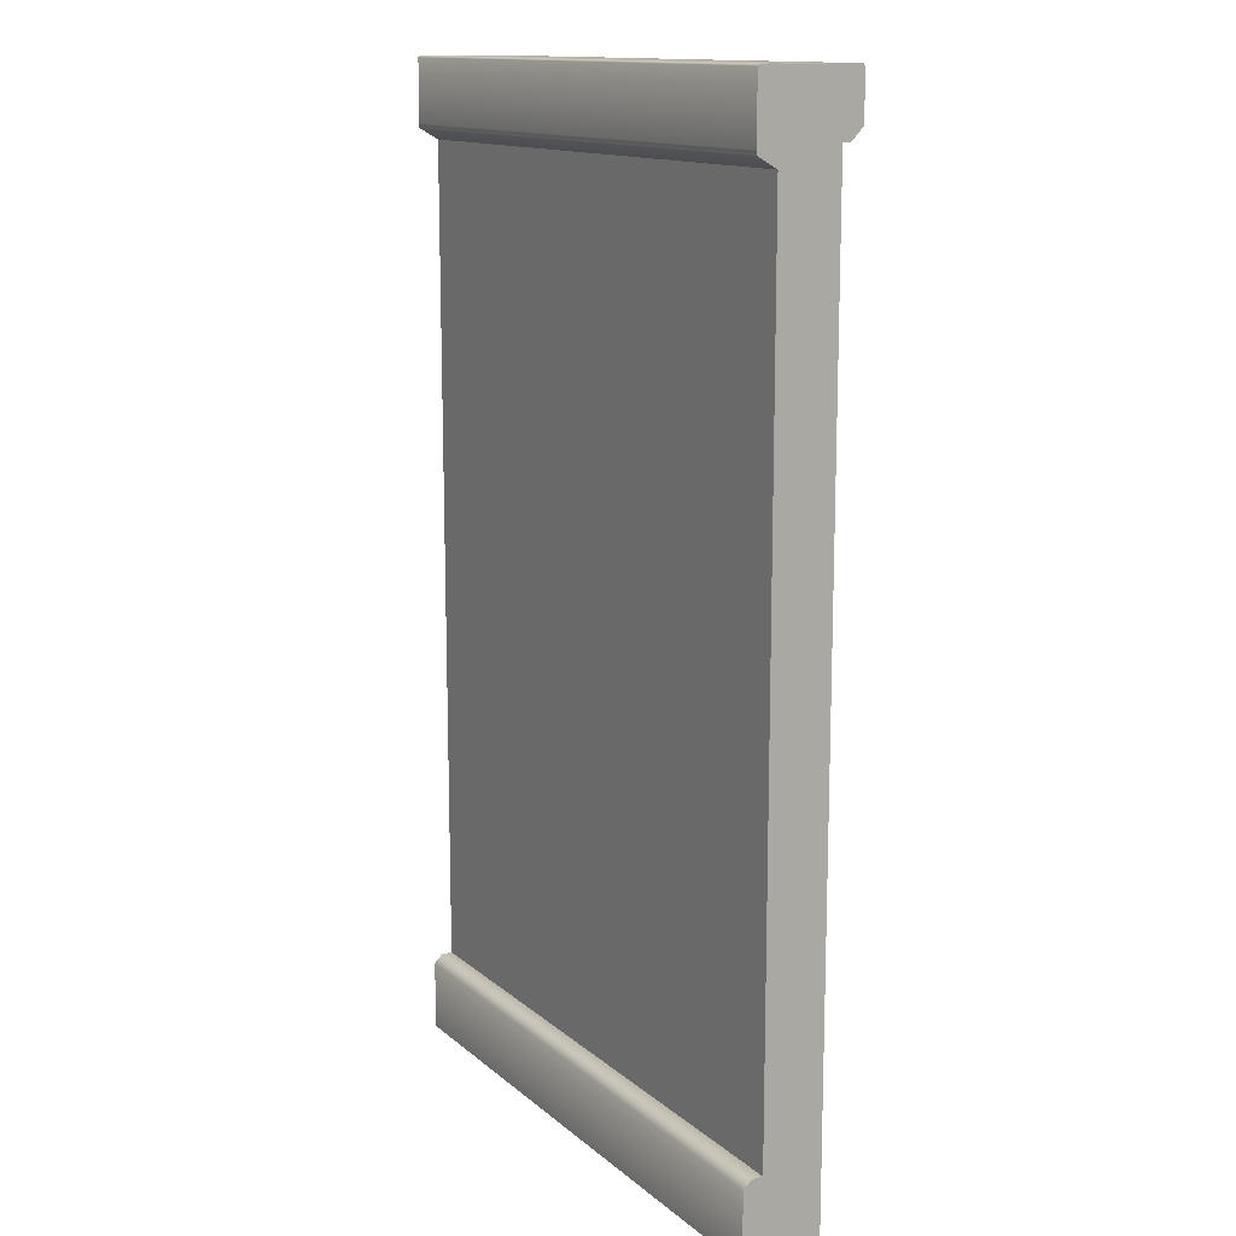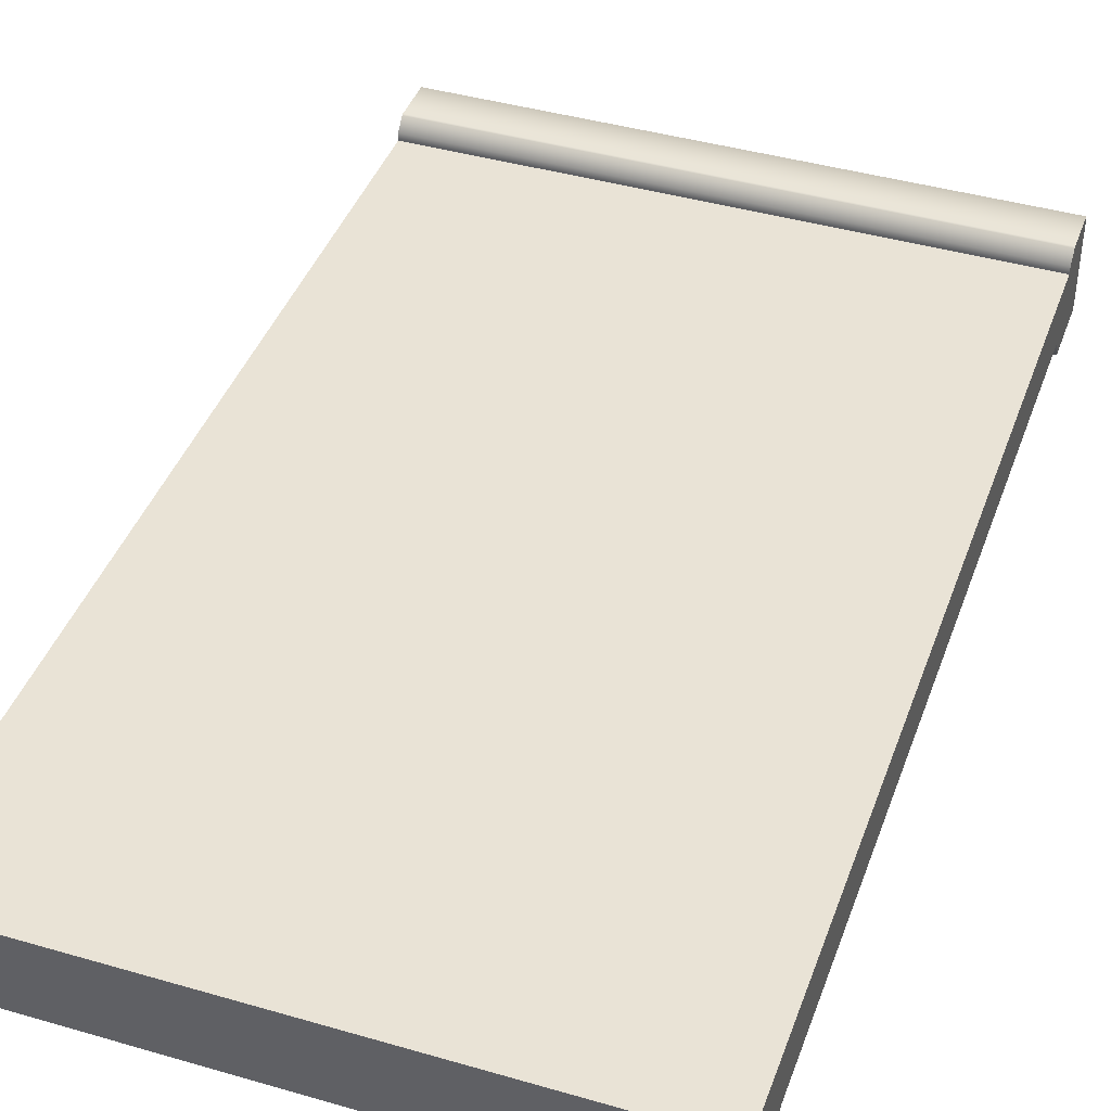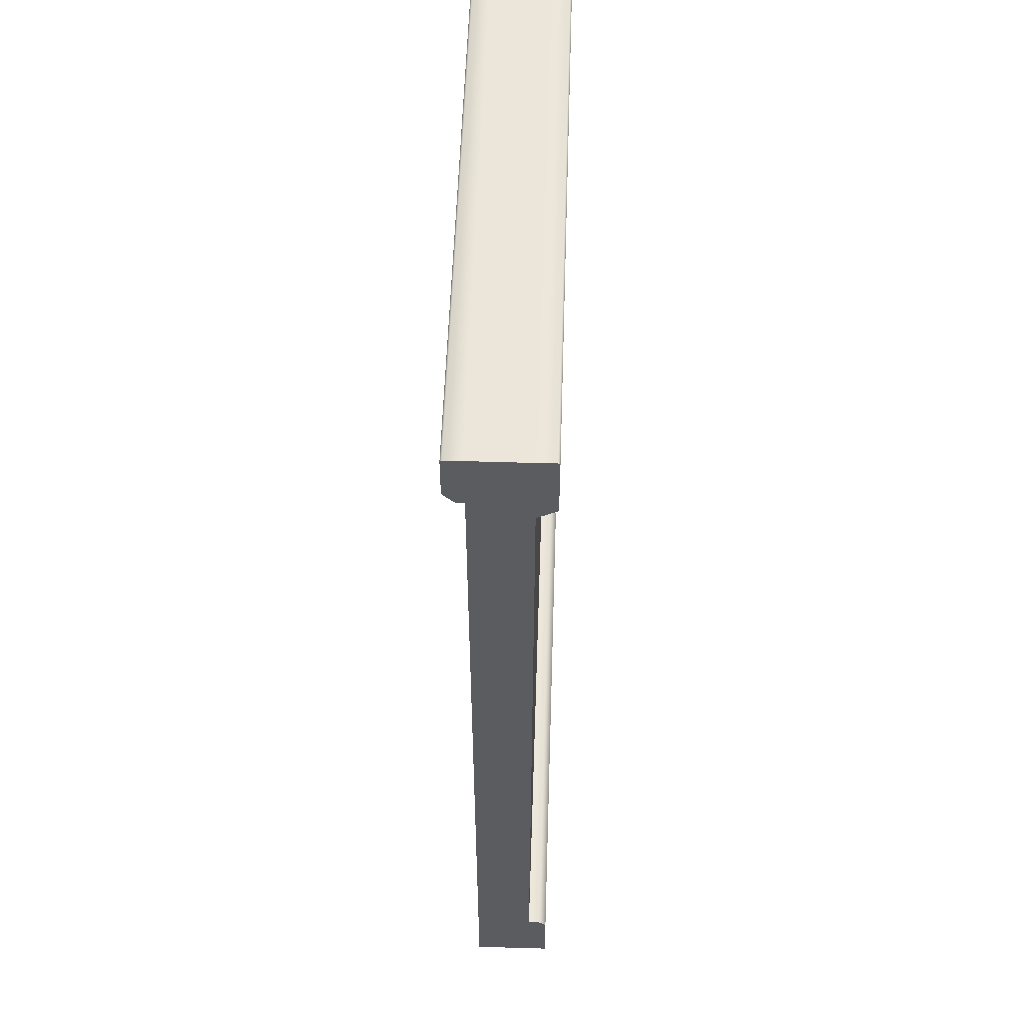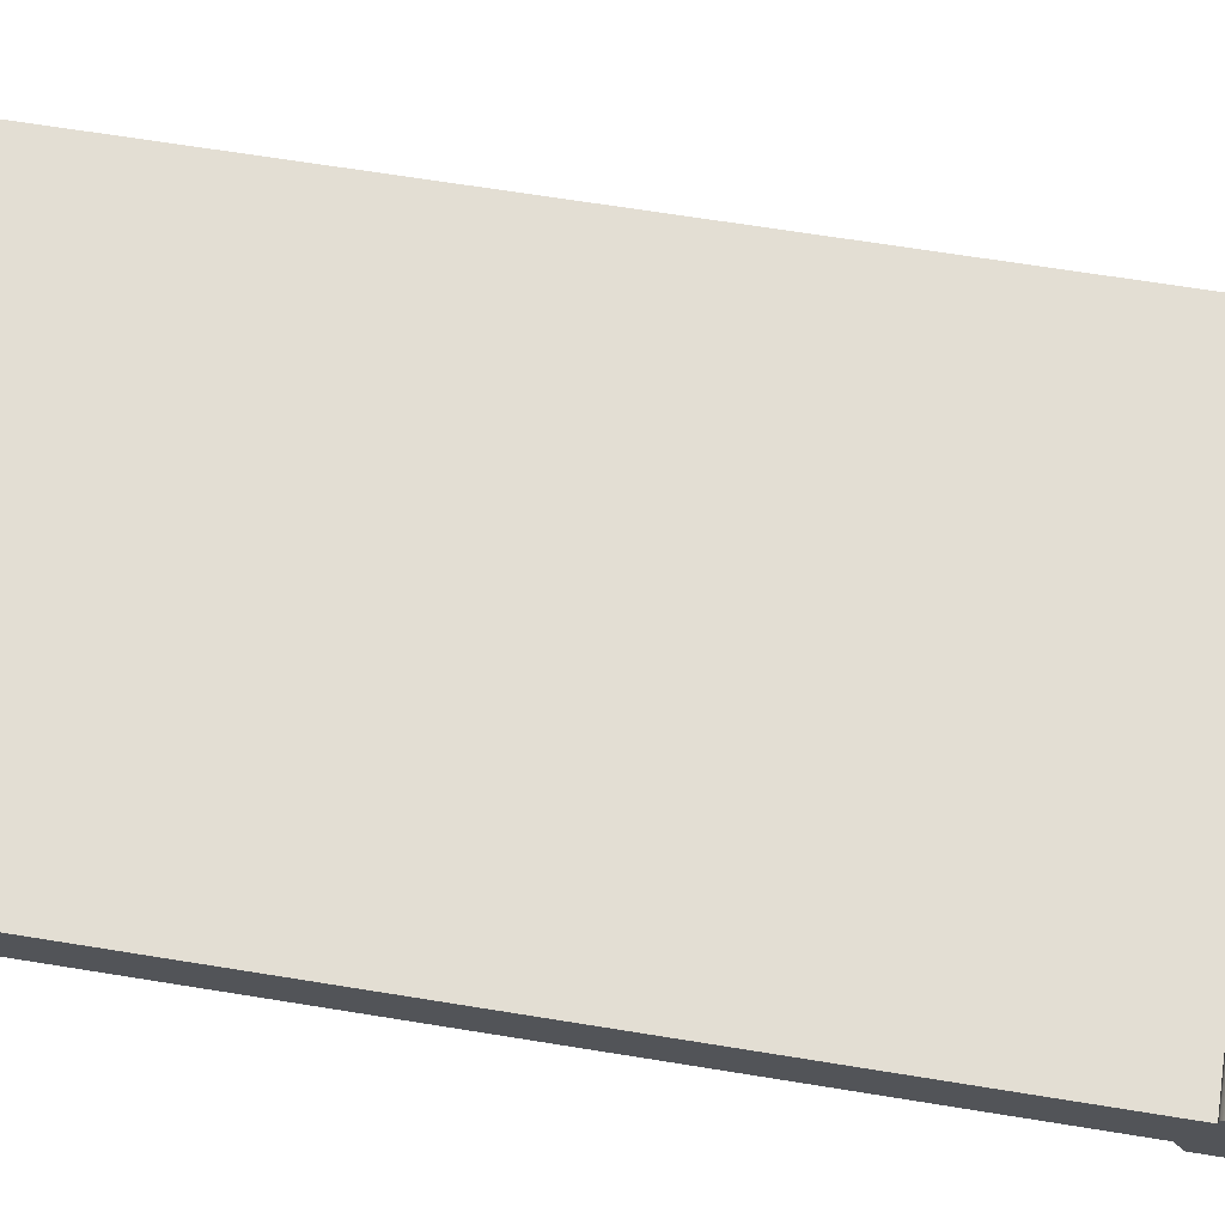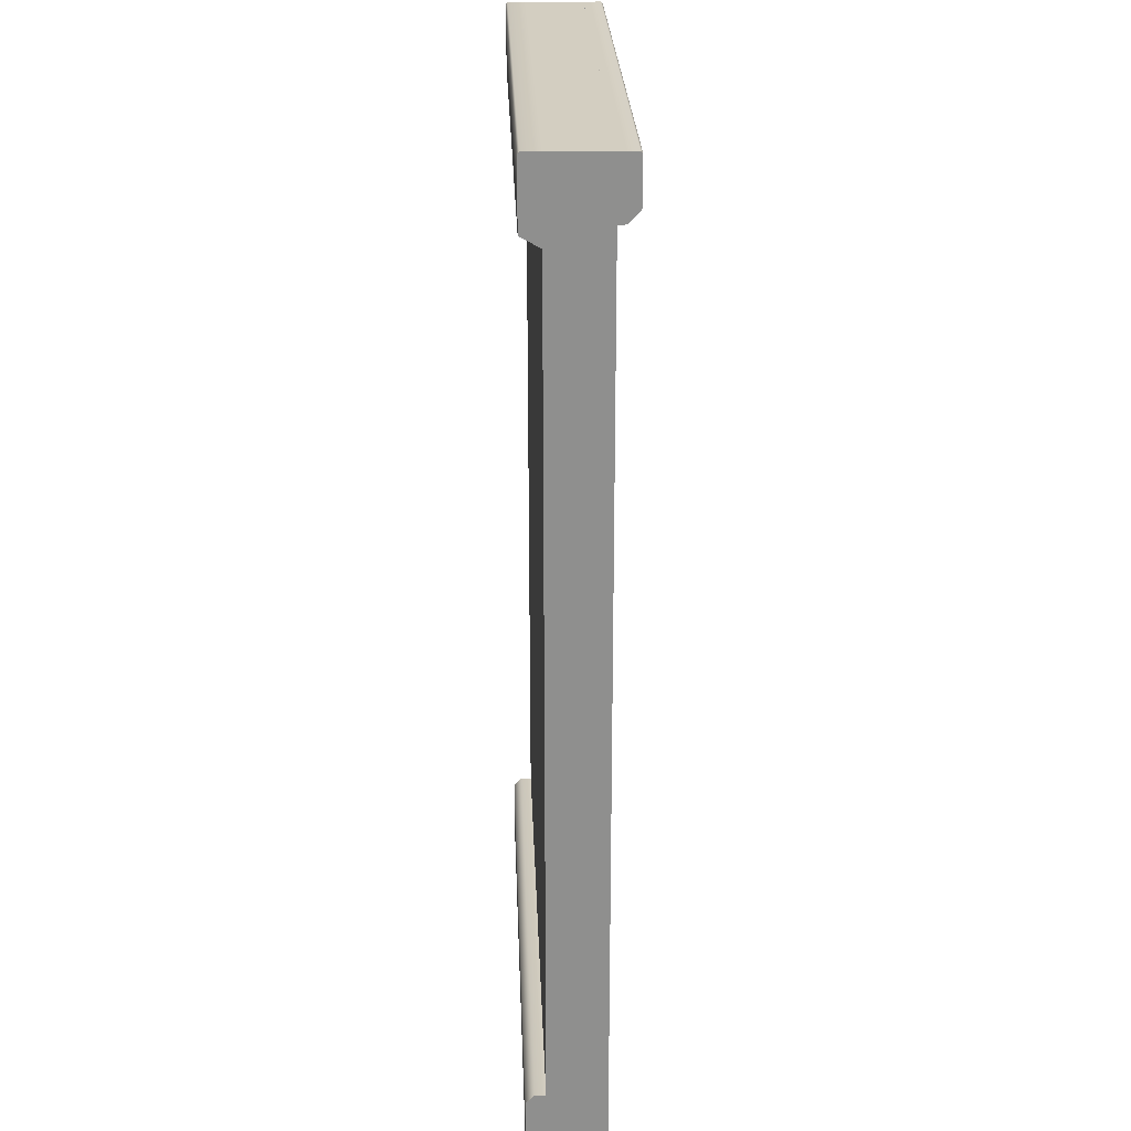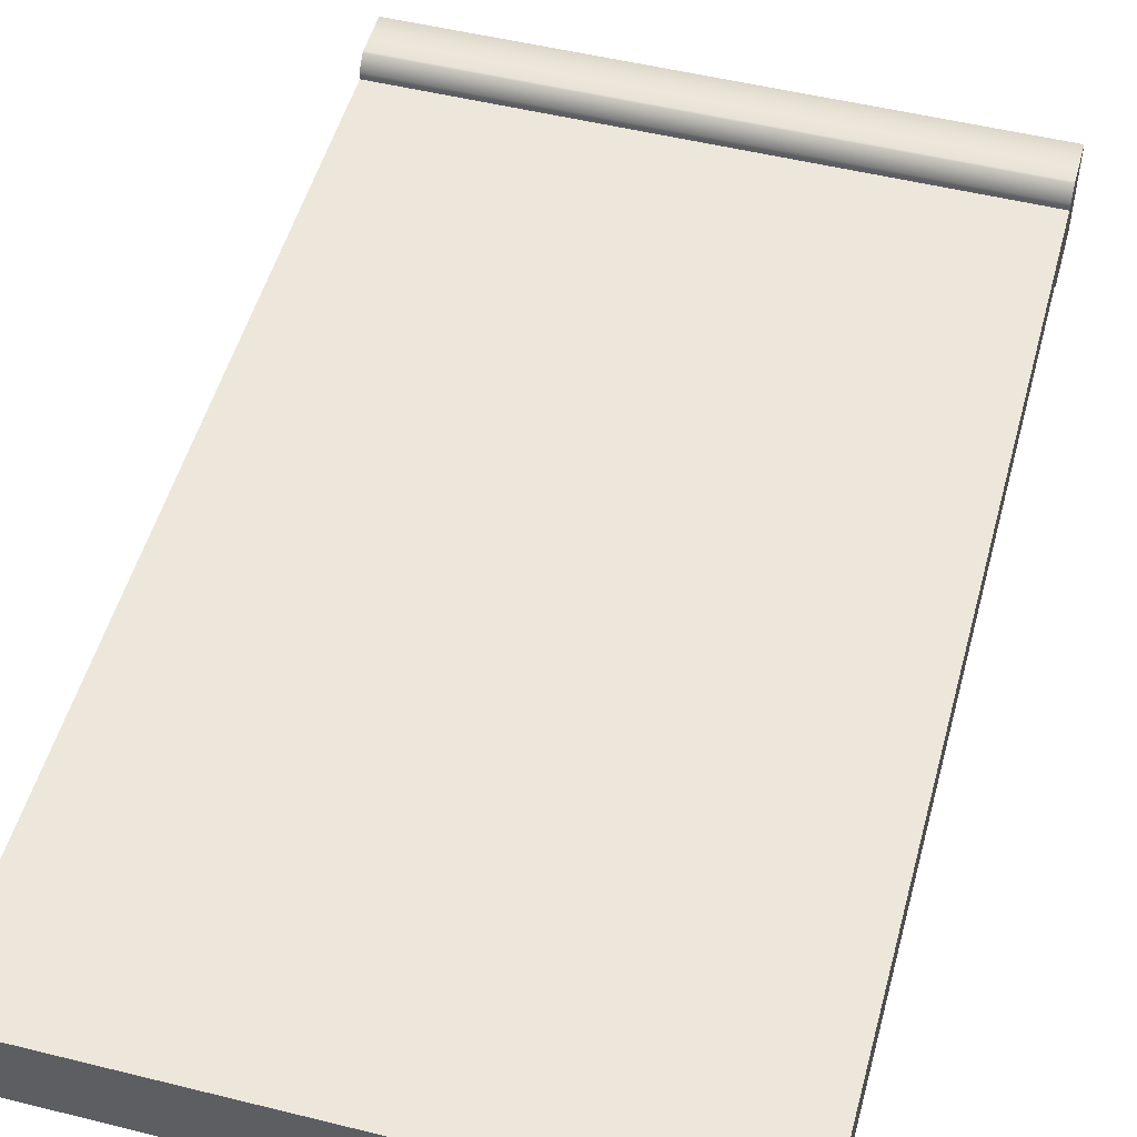
<metadata>
{"format":"obj","ext":"obj","renderer":"f3d","projection":"perspective","resolution":1024,"background":"white","views":[{"elev":13.5,"azim":-119.8,"up":"+Y"},{"elev":42.0,"azim":19.2,"up":"+Z"},{"elev":55.0,"azim":91.9,"up":"+Y"},{"elev":67.2,"azim":99.2,"up":"+Z"},{"elev":25.0,"azim":-92.2,"up":"+Y"},{"elev":51.2,"azim":15.1,"up":"+Z"}]}
</metadata>
<code>
v 3 4.656 -0.2924
v 3 4.602 -0.1986
v 2 4.602 -0.1986
v 2 4.656 -0.2924
v 3 4.662 -0.2986
v 1 4.602 -0.1986
v 2 4.662 -0.2986
v 1 4.656 -0.2924
v -2.2e-06 4.602 -0.1986
v 1 4.662 -0.2986
v -2.2e-06 4.656 -0.2924
v -2.2e-06 4.662 -0.2986
v 1 5.002 -0.1987
v -2.2e-06 5.002 -0.2891
v -2.2e-06 5.002 -0.1987
v 1 5.002 -0.289
v 2 5.002 -0.1987
v 2 5.002 -0.289
v 3 5.002 -0.1987
v 3 5.002 -0.289
v -2.2e-06 4.656 -0.2924
v -2.2e-06 4.602 -0.1986
v -2.2e-06 5.002 -0.1987
v -2.2e-06 4.662 -0.2986
v -2.2e-06 4.68 -0.2987
v -2.2e-06 4.992 -0.2987
v -2.2e-06 5.002 -0.2891
v 3 4.68 -0.2987
v 3 4.662 -0.2986
v 2 4.662 -0.2986
v 2 4.68 -0.2987
v 3 4.992 -0.2987
v 1 4.662 -0.2986
v 2 4.992 -0.2987
v 3 5.002 -0.289
v 2 5.002 -0.289
v 1 4.68 -0.2987
v -2.2e-06 4.662 -0.2986
v -2.2e-06 4.68 -0.2987
v 1 4.992 -0.2987
v 1 5.002 -0.289
v -2.2e-06 4.992 -0.2987
v -2.2e-06 5.002 -0.2891
v -2.2e-06 5 0.1896
v 3 5 0.1
v -2.2e-06 5 0.1
v 3 5 0.1896
v 3 4.99 0.2
v -2.2e-06 4.99 0.2
v 3 4.7 0.1398
v -2.2e-06 4.7 0.1398
v -2.2e-06 4.7 0.1
v 3 4.7 0.1
v 3 4.756 0.1958
v 3 4.7 0.1398
v 3 4.7 0.1
v 3 5 0.1
v 3 4.766 0.2
v 3 4.99 0.2
v 3 5 0.1896
v -2.2e-06 4.99 0.2
v 3 4.766 0.2
v 3 4.99 0.2
v -2.2e-06 4.766 0.2
v 3 4.756 0.1958
v -2.2e-06 4.756 0.1958
v -2.2e-06 5 0.1
v -2.2e-06 4.7 0.1
v -2.2e-06 4.7 0.1398
v -2.2e-06 4.756 0.1958
v -2.2e-06 4.766 0.2
v -2.2e-06 4.99 0.2
v -2.2e-06 5 0.1896
v 3 4.7 0.1398
v 3 4.756 0.1958
v -2.2e-06 4.756 0.1958
v -2.2e-06 4.7 0.1398
v 3 5.002 -0.1987
v 3 4.602 -0.1986
v 3 4.656 -0.2924
v 3 4.662 -0.2986
v 3 4.68 -0.2987
v 3 4.992 -0.2987
v 3 5.002 -0.289
v 3 5 0.09996
v 3 5 -0.2
v 2.855e-06 5 -0.2
v 2.855e-06 5 0.09996
v -2.2e-06 0.3536 -0.2987
v -2.2e-06 0.001954 -0.2987
v -2.2e-06 0.001954 -0.1987
v -2.2e-06 0.396 -0.1987
v -2.2e-06 0.396 -0.2563
v 3 0.396 -0.1987
v 3 0.001954 -0.1987
v 3 0.001954 -0.2987
v 3 0.3536 -0.2987
v 3 0.396 -0.2563
v 1.5 0.396 -0.1987
v -2.2e-06 0.396 -0.2563
v -2.2e-06 0.396 -0.1987
v 1.5 0.396 -0.2563
v 3 0.396 -0.1987
v 3 0.396 -0.2563
v 1.5 0.001954 -0.2987
v -2.2e-06 0.001954 -0.1987
v -2.2e-06 0.001954 -0.2987
v 1.5 0.001954 -0.1987
v 3 0.001954 -0.2987
v 3 0.001954 -0.1987
v 1.5 0.396 -0.2563
v -2.2e-06 0.3536 -0.2987
v -2.2e-06 0.396 -0.2563
v 1.5 0.3536 -0.2987
v 3 0.396 -0.2563
v 3 0.3536 -0.2987
v 3 0.3536 -0.2987
v 3 0.001954 -0.2987
v 1.5 0.001954 -0.2987
v 1.5 0.3536 -0.2987
v -2.2e-06 0.001954 -0.2987
v -2.2e-06 0.3536 -0.2987
v 3 -2.2e-06 0.09996
v 3 -2.2e-06 -0.2
v 3 5 -0.2
v 3 5 0.09996
v 2.855e-06 5 0.09996
v 2.855e-06 5 -0.2
v 2.855e-06 -2.2e-06 -0.2
v 2.855e-06 -2.2e-06 0.09996
v 3 -2.2e-06 0.09996
v 2.855e-06 -2.2e-06 0.09996
v 2.855e-06 -2.2e-06 -0.2
v 3 -2.2e-06 -0.2
v 2.855e-06 5 0.09996
v 2.855e-06 -2.2e-06 0.09996
v 3 -2.2e-06 0.09996
v 3 5 0.09996
v 3 5 -0.2
v 3 -2.2e-06 -0.2
v 2.855e-06 -2.2e-06 -0.2
v 2.855e-06 5 -0.2
f 1 2 3
f 1 3 4
f 5 1 4
f 4 3 6
f 5 4 7
f 4 6 8
f 7 4 8
f 8 6 9
f 7 8 10
f 8 9 11
f 10 8 11
f 10 11 12
f 13 14 15
f 13 16 14
f 17 16 13
f 17 18 16
f 19 18 17
f 19 20 18
f 21 22 23
f 23 24 21
f 23 25 24
f 23 26 25
f 23 27 26
f 28 29 30
f 28 30 31
f 32 28 31
f 31 30 33
f 32 31 34
f 34 35 32
f 34 36 35
f 31 33 37
f 34 31 37
f 37 33 38
f 37 38 39
f 40 36 34
f 34 37 40
f 40 37 39
f 40 41 36
f 40 39 42
f 42 41 40
f 42 43 41
f 44 45 46
f 44 47 45
f 44 48 47
f 44 49 48
f 50 51 52
f 50 52 53
f 54 55 56
f 56 57 54
f 57 58 54
f 57 59 58
f 57 60 59
f 61 62 63
f 61 64 62
f 64 65 62
f 64 66 65
f 67 68 69
f 69 70 67
f 70 71 67
f 71 72 67
f 72 73 67
f 74 75 76
f 74 76 77
f 78 79 80
f 80 81 78
f 81 82 78
f 82 83 78
f 83 84 78
f 85 86 87
f 85 87 88
f 89 90 91
f 91 92 89
f 92 93 89
f 94 95 96
f 96 97 94
f 97 98 94
f 99 100 101
f 99 102 100
f 103 102 99
f 103 104 102
f 105 106 107
f 105 108 106
f 109 108 105
f 109 110 108
f 111 112 113
f 111 114 112
f 115 114 111
f 115 116 114
f 117 118 119
f 117 119 120
f 120 119 121
f 120 121 122
f 123 124 125
f 123 125 126
f 127 128 129
f 127 129 130
f 131 132 133
f 131 133 134
f 135 136 137
f 135 137 138
f 139 140 141
f 139 141 142

</code>
